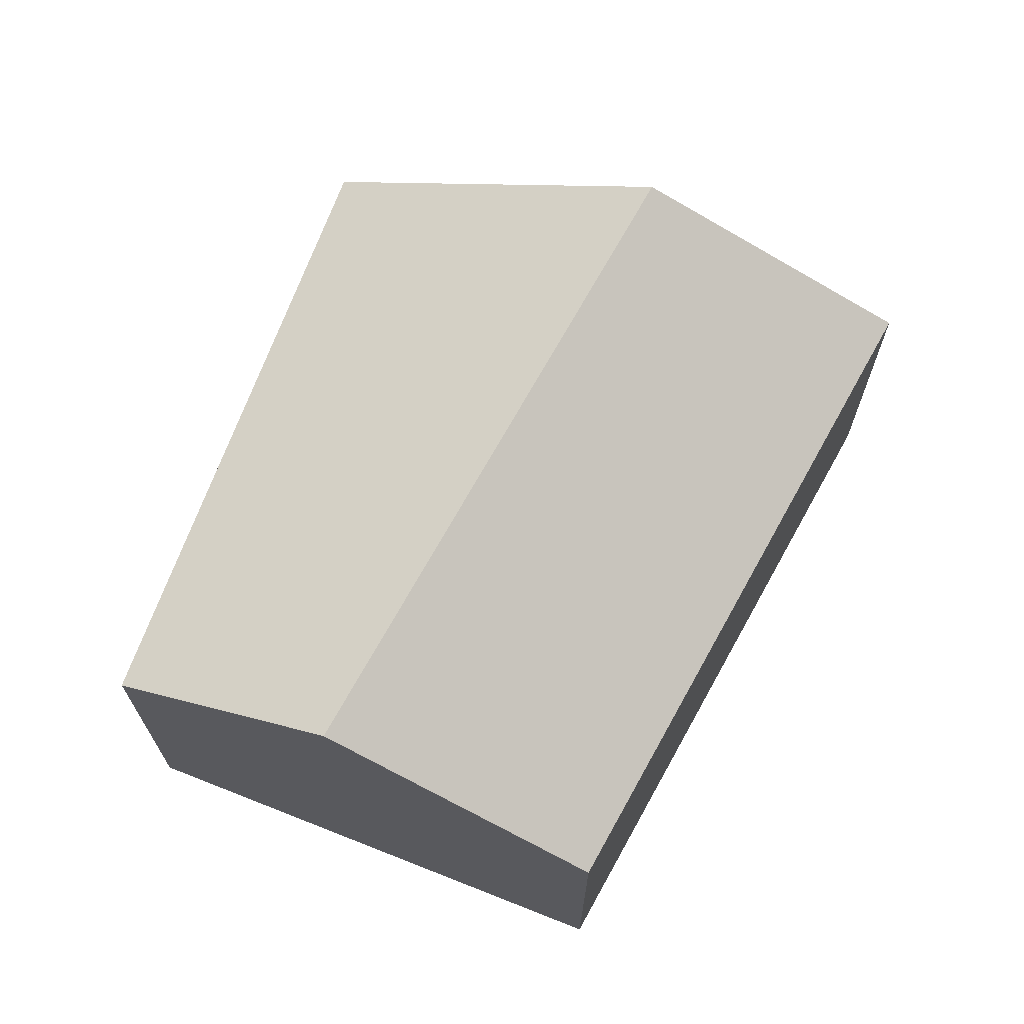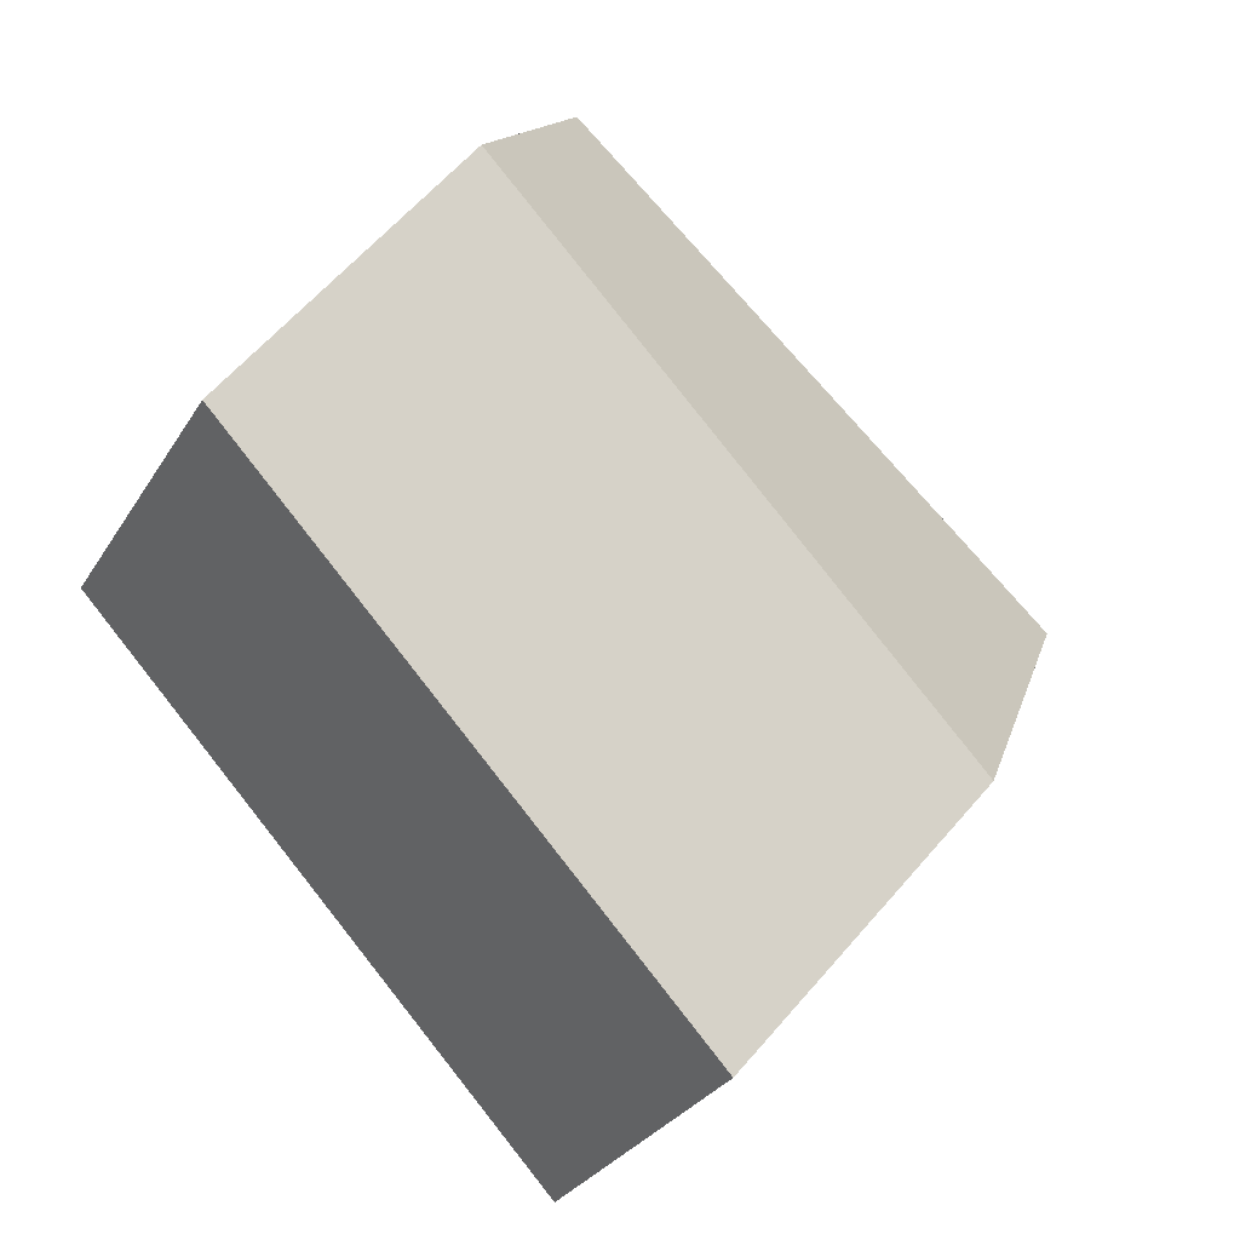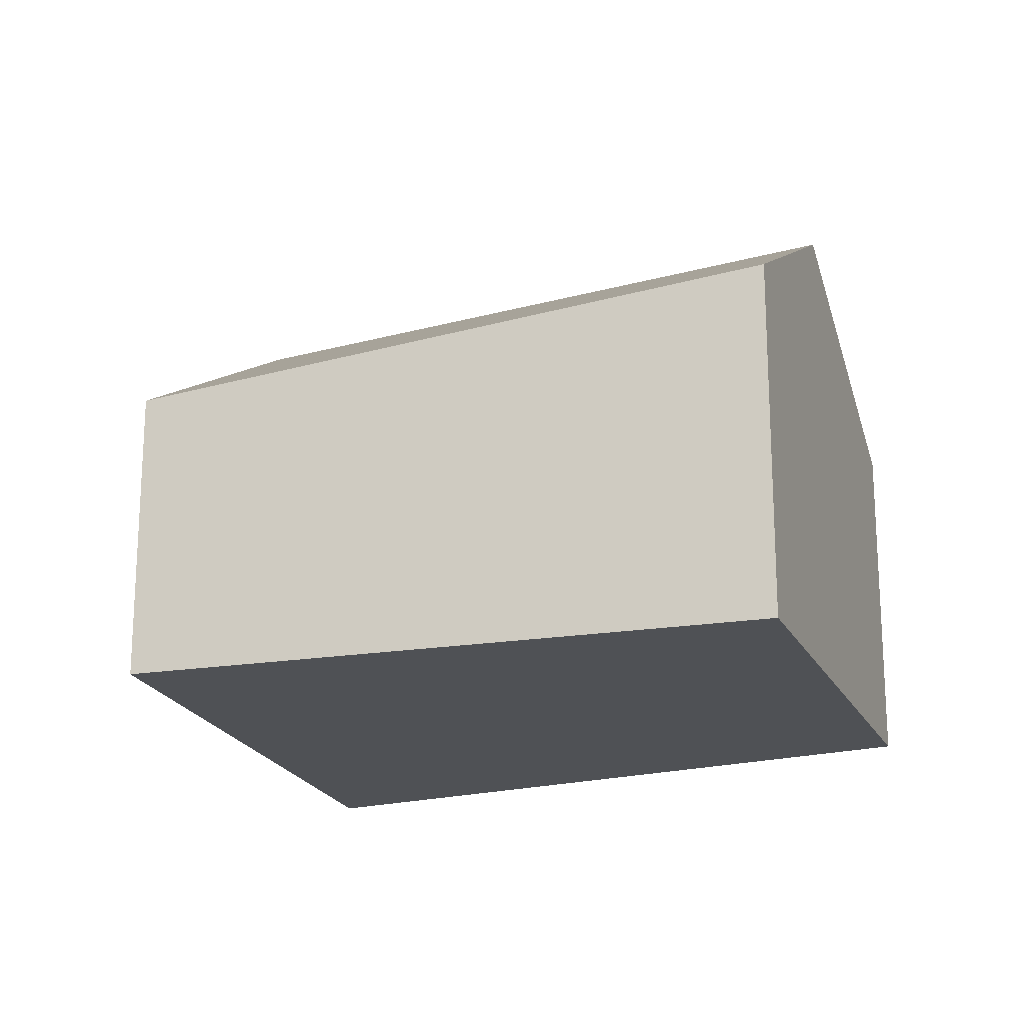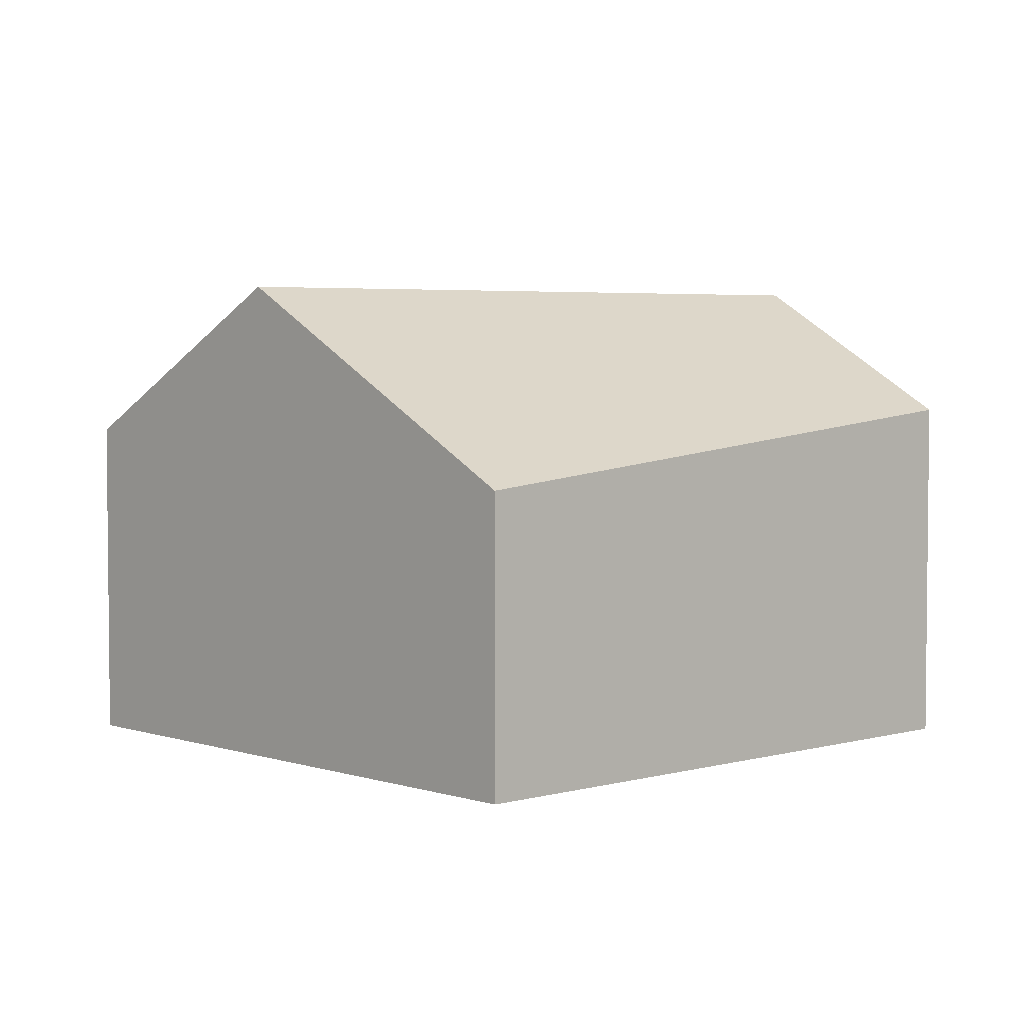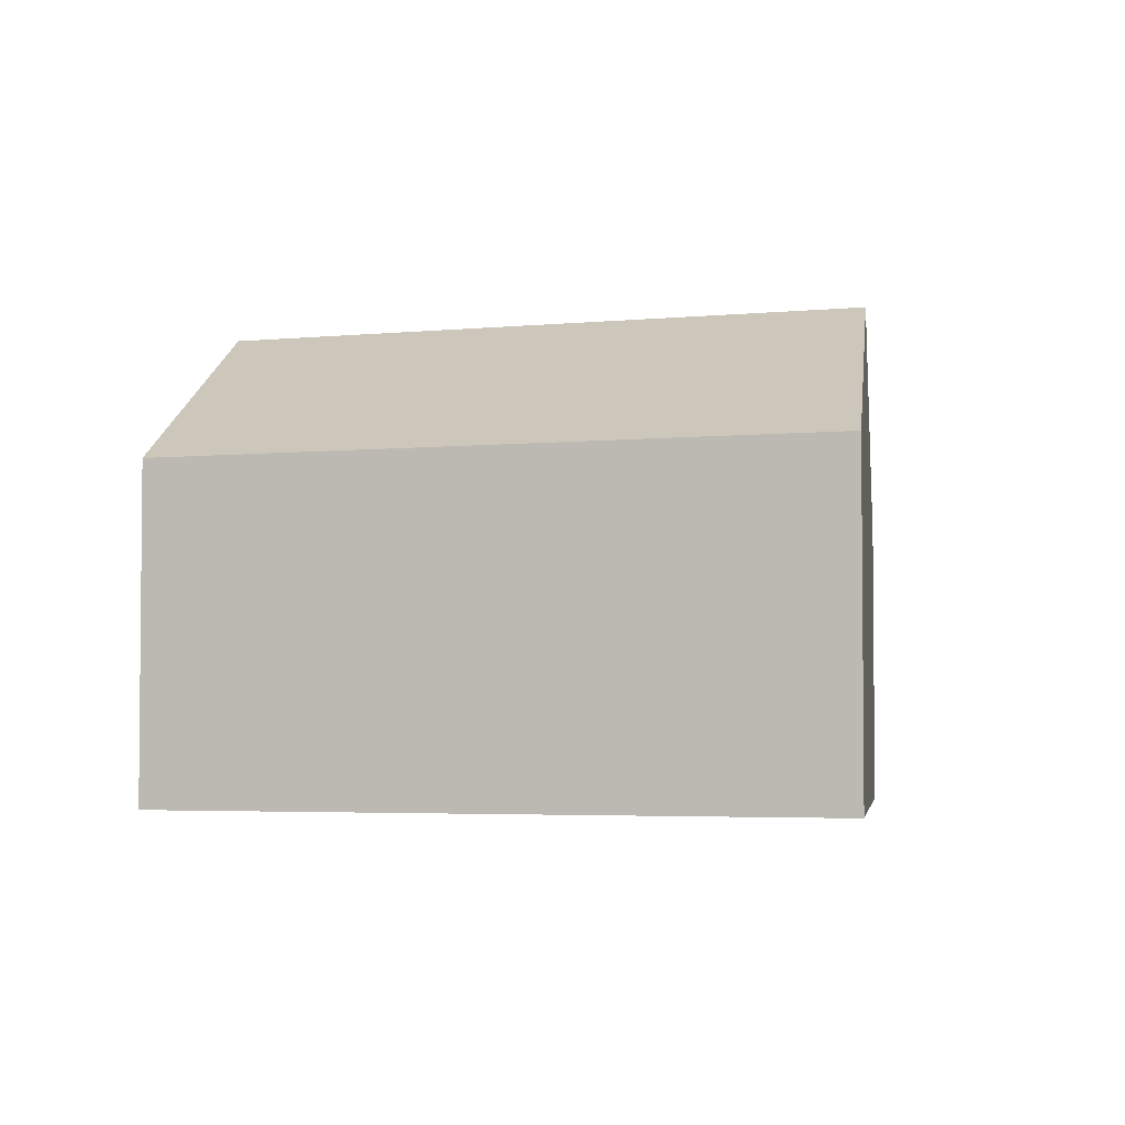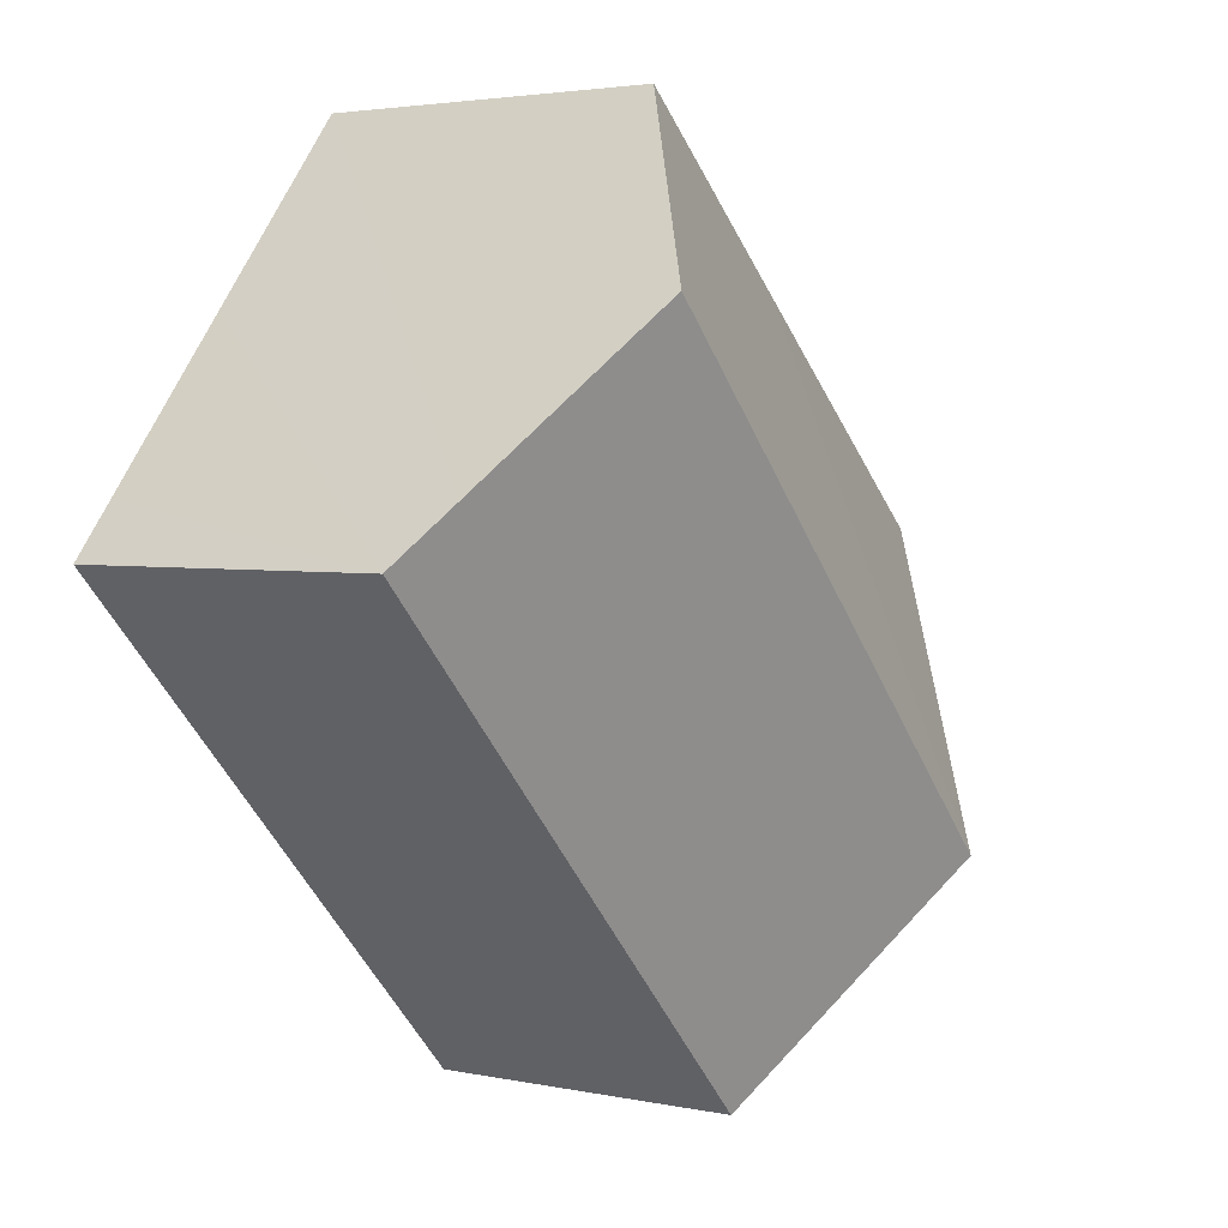
<metadata>
{"format":"obj","ext":"obj","renderer":"f3d","projection":"perspective","resolution":1024,"background":"white","views":[{"elev":70.1,"azim":72.6,"up":"+Y"},{"elev":-30.2,"azim":153.8,"up":"+Z"},{"elev":-19.7,"azim":-19.2,"up":"+Y"},{"elev":3.9,"azim":-78.7,"up":"+Y"},{"elev":-3.7,"azim":152.5,"up":"+Y"},{"elev":3.1,"azim":125.8,"up":"+Z"}]}
</metadata>
<code>
v  2.491 5.897 -3.52
v  6.339 4.315 4.639
v  8.142 5.897 2.414
v  3.612 3.982 2.643
v  0 3.54 2.168e-16
v  0.467 3.982 -0.66
v  9.726 4.507 0.458
v  10.26 4.037 -0.202
v  10.22 4.037 -0.243
v  4.456 4.037 -6.298
v  0 0 0
v  3.612 -1.618e-16 2.643
v  6.339 -2.841e-16 4.639
v  8.142 -1.478e-16 2.414
v  9.726 -2.804e-17 0.458
v  10.26 1.237e-17 -0.202
v  4.456 3.856e-16 -6.298
v  10.22 1.488e-17 -0.243
v  2.491 2.155e-16 -3.52
v  0.467 4.041e-17 -0.66
g defaultobject
f 1 2 3
f 2 1 4
f 4 1 5
f 5 1 6
f 7 1 3
f 1 7 8
f 1 8 9
f 1 9 10
f 11 4 5
f 4 11 12
f 4 12 2
f 2 12 13
f 13 3 2
f 3 13 7
f 7 13 14
f 7 14 8
f 8 14 15
f 8 15 16
f 16 9 8
f 9 16 10
f 10 16 17
f 17 16 18
f 17 1 10
f 1 17 6
f 6 17 19
f 6 19 20
f 6 20 5
f 5 20 11
f 12 14 13
f 14 12 15
f 15 12 11
f 15 11 16
f 16 11 18
f 18 11 19
f 18 19 17
f 19 11 20

</code>
